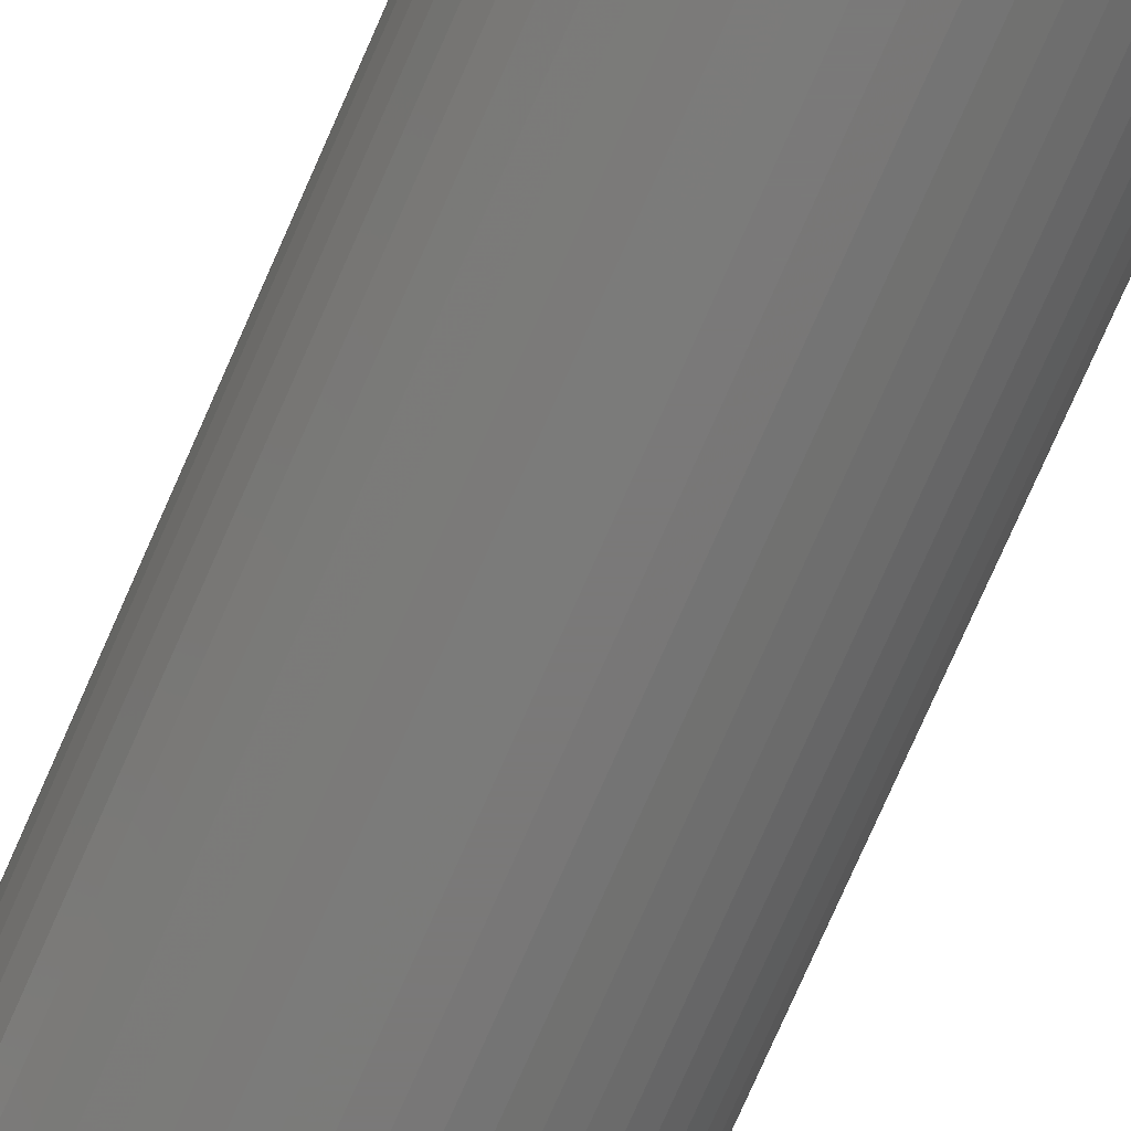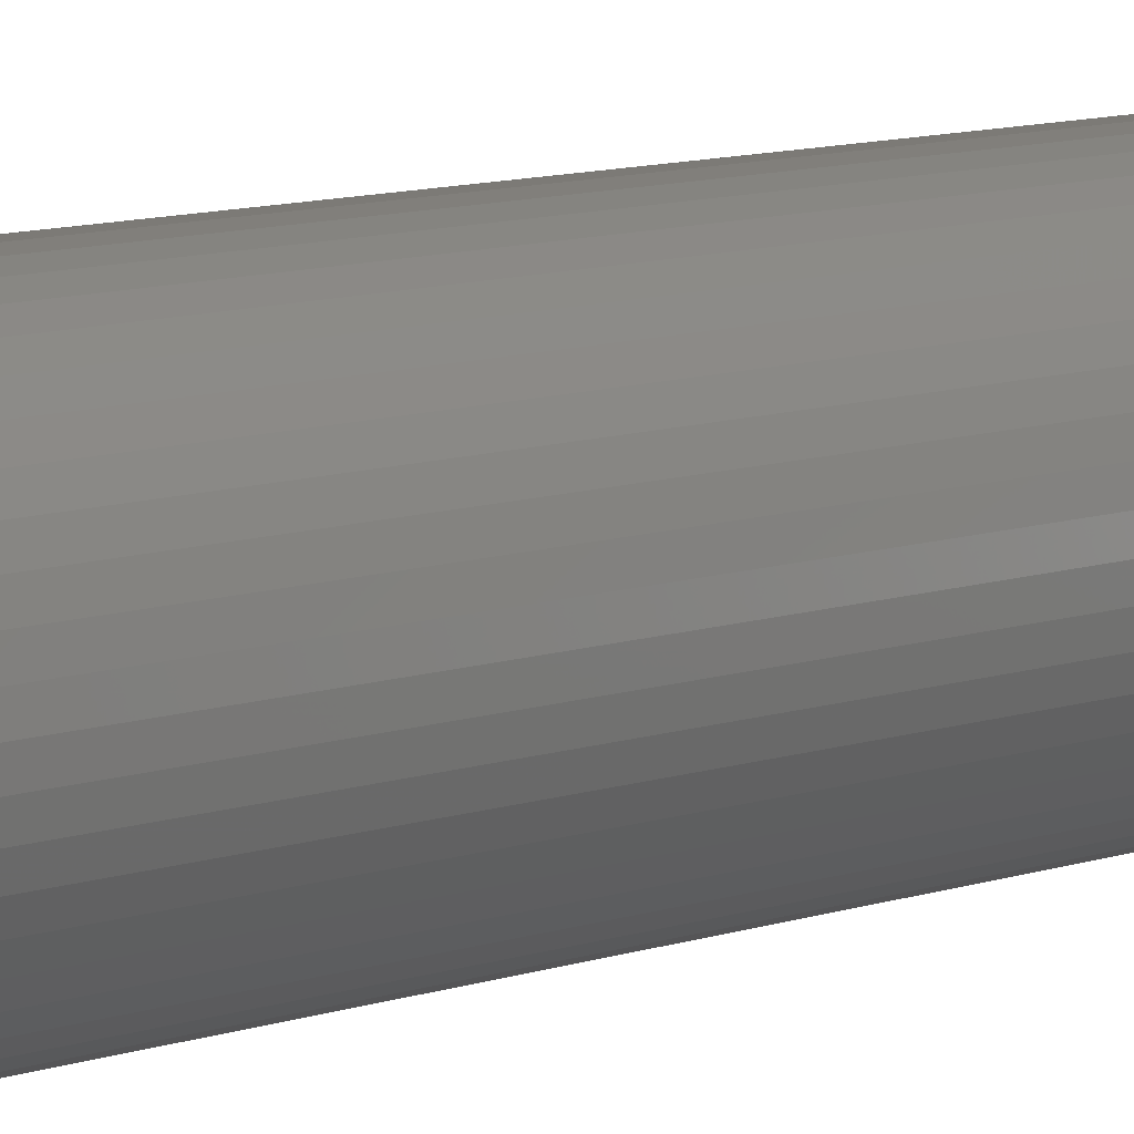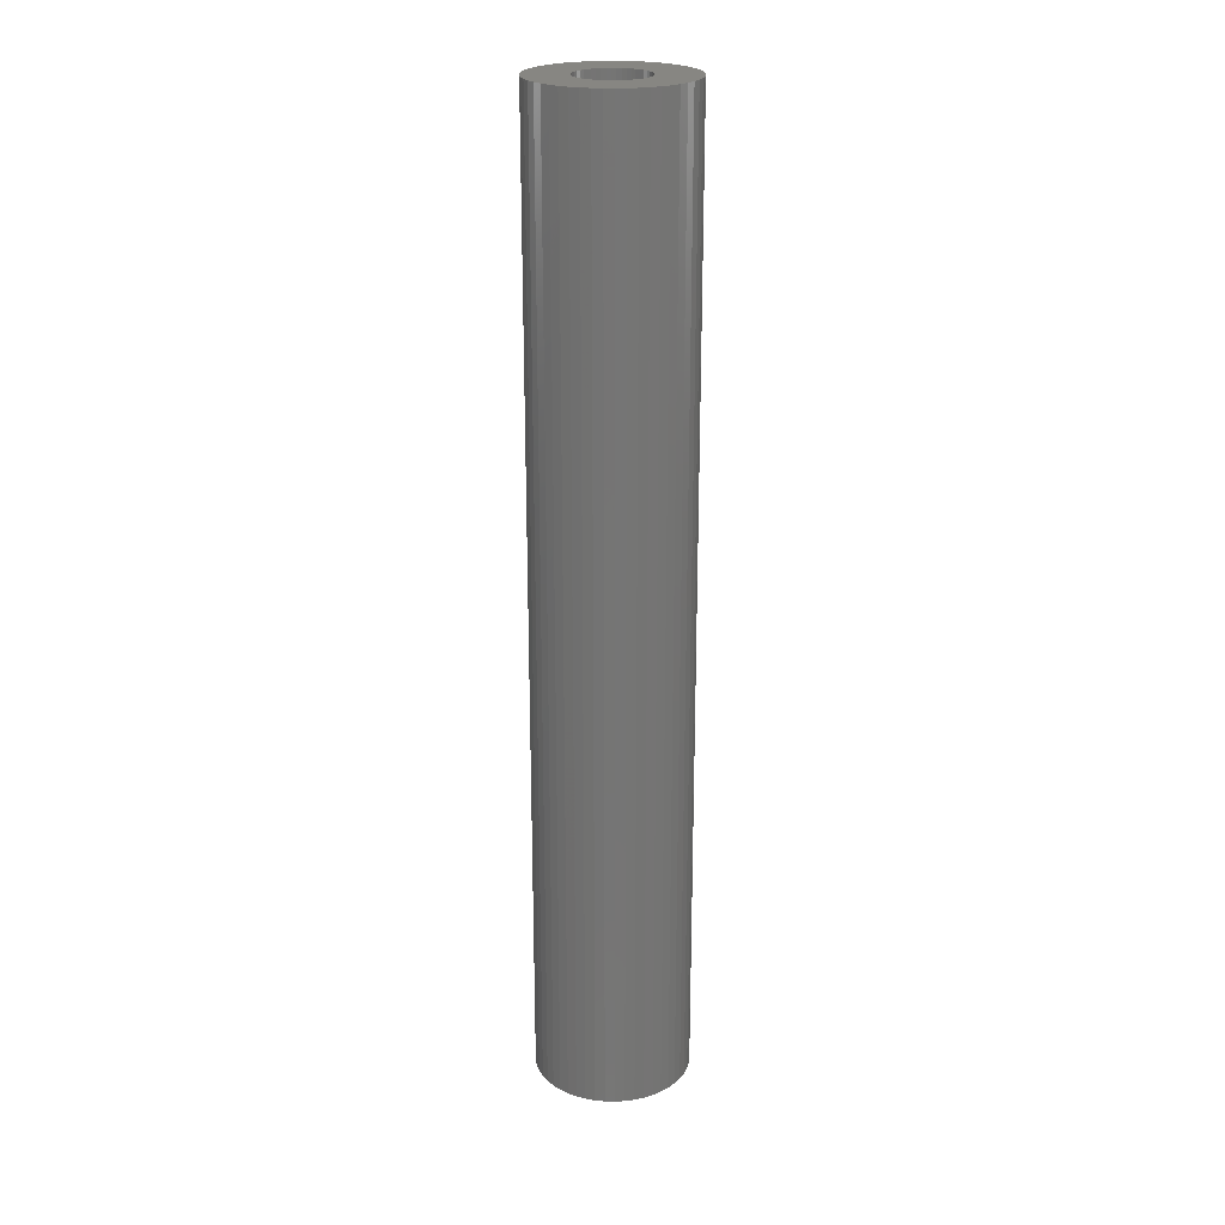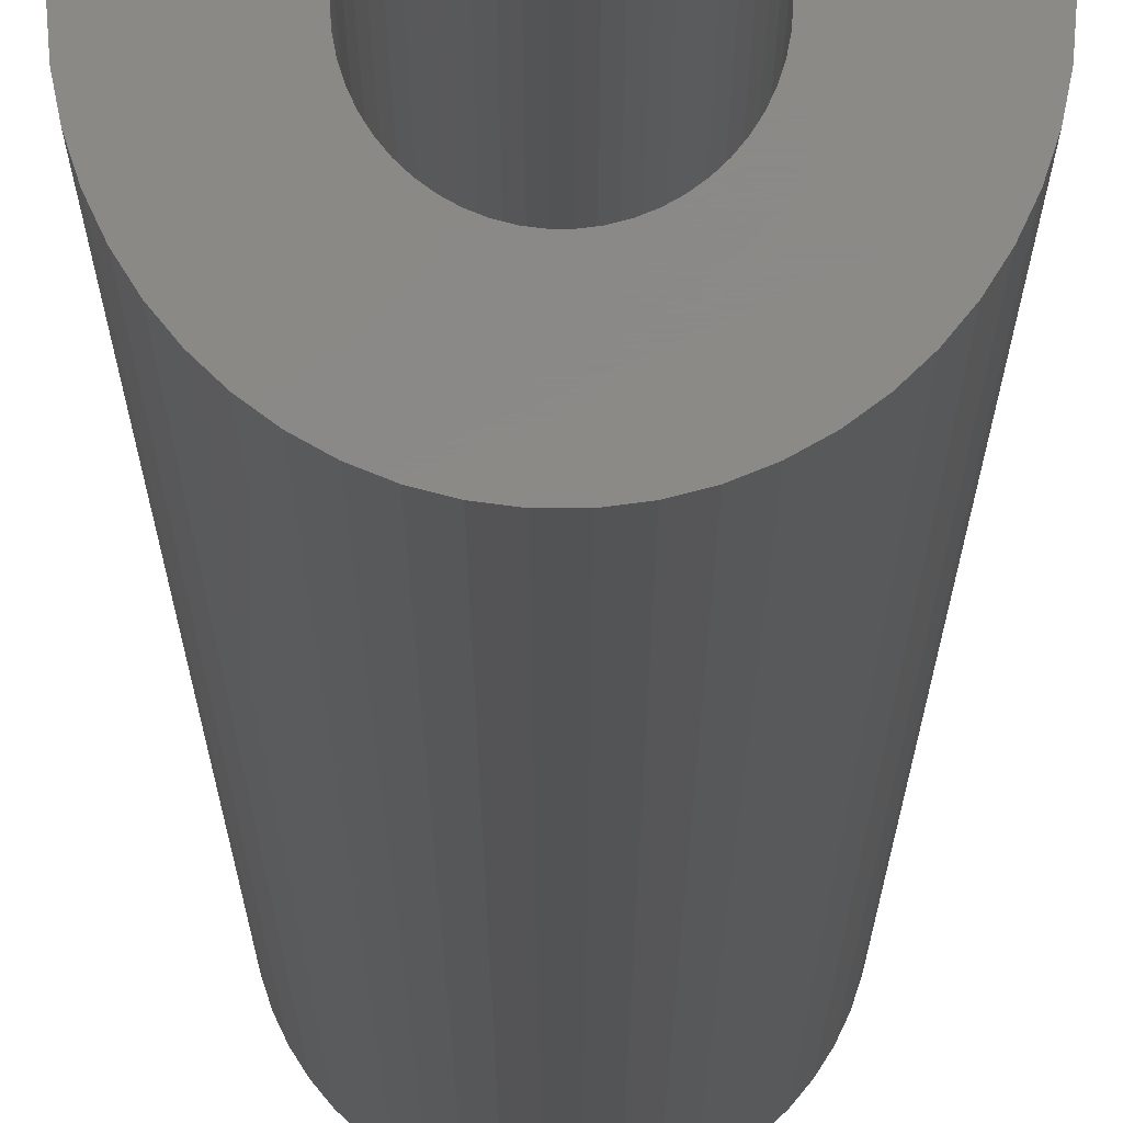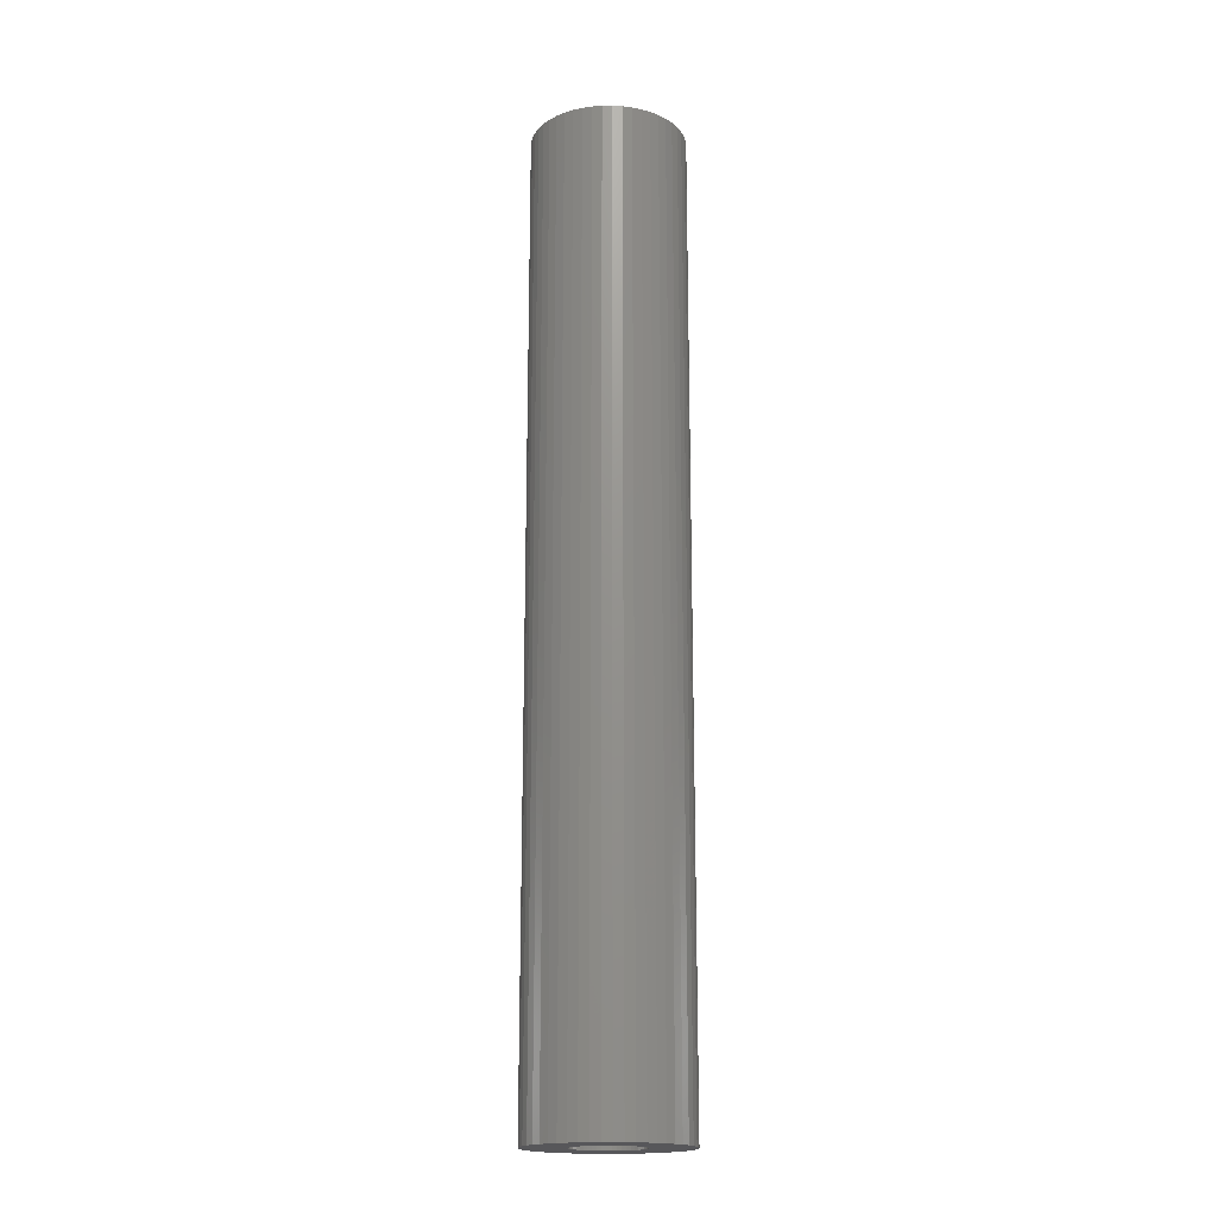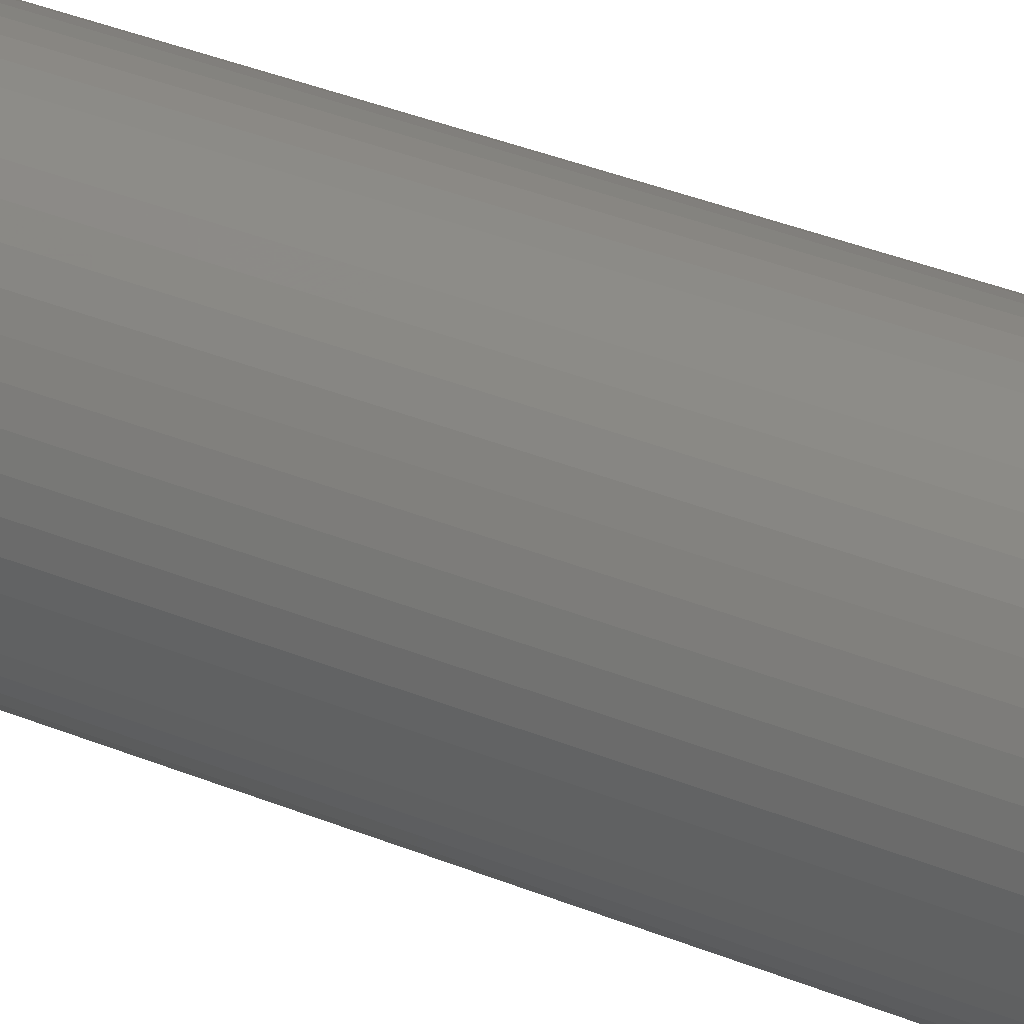
<metadata>
{"format":"stl","ext":"stl","renderer":"f3d","projection":"perspective","resolution":1024,"background":"white","views":[{"elev":-72.6,"azim":-23.4,"up":"+Y"},{"elev":7.6,"azim":41.0,"up":"+Y"},{"elev":22.7,"azim":23.5,"up":"+Z"},{"elev":-10.0,"azim":0.0,"up":"+Y"},{"elev":-18.2,"azim":94.6,"up":"+Z"},{"elev":29.2,"azim":123.0,"up":"+Y"}]}
</metadata>
<code>
# stl→obj: 200 verts, 400 faces
v 4 0 25
v 3.968 0.5013 -25
v 3.968 0.5013 25
v 4 0 -25
v -4 0 -25
v -3.968 0.5013 25
v -3.968 0.5013 -25
v -4 0 25
v 0.2512 3.992 -25
v -0.2512 3.992 25
v 0.2512 3.992 25
v -0.2512 3.992 -25
v -0.2512 -3.992 -25
v 0.2512 -3.992 25
v -0.2512 -3.992 25
v 0.2512 -3.992 -25
v 2.916 2.738 -25
v 2.55 3.082 25
v 2.916 2.738 25
v 2.55 3.082 -25
v -2.55 3.082 -25
v -2.916 2.738 25
v -2.55 3.082 25
v -2.916 2.738 -25
v -1.236 3.804 -25
v -1.703 3.619 25
v -1.236 3.804 25
v -1.703 3.619 -25
v 3.719 1.472 25
v 3.505 1.927 -25
v 3.505 1.927 25
v 3.719 1.472 -25
v 3.236 2.351 -25
v 3.236 2.351 25
v 1.703 3.619 -25
v 1.236 3.804 25
v 1.703 3.619 25
v 1.236 3.804 -25
v 0.7495 3.929 25
v 0.7495 3.929 -25
v 2.143 3.377 25
v 2.143 3.377 -25
v -3.719 1.472 -25
v -3.505 1.927 25
v -3.505 1.927 -25
v -3.719 1.472 25
v -3.236 2.351 -25
v -3.236 2.351 25
v -3.874 0.9948 -25
v -3.874 0.9948 25
v -2.143 3.377 25
v -2.143 3.377 -25
v -0.7495 3.929 -25
v -0.7495 3.929 25
v 0.7495 -3.929 25
v 0.7495 -3.929 -25
v 1.236 -3.804 -25
v 1.703 -3.619 25
v 1.236 -3.804 25
v 1.703 -3.619 -25
v 3.874 0.9948 25
v 3.874 0.9948 -25
v 1.8 0 25
v 1.786 0.2256 25
v 3.968 -0.5013 25
v 1.743 0.4476 25
v 1.786 -0.2256 25
v 1.674 0.6626 25
v 3.874 -0.9948 25
v 1.577 0.8672 25
v 1.743 -0.4476 25
v 1.456 1.058 25
v 3.719 -1.472 25
v 1.312 1.232 25
v 1.674 -0.6626 25
v 1.147 1.387 25
v 3.505 -1.927 25
v 1.577 -0.8672 25
v 0.9645 1.52 25
v 0.7664 1.629 25
v 0.5562 1.712 25
v 0.3373 1.768 25
v 0.113 1.796 25
v -0.113 1.796 25
v -0.3373 1.768 25
v -0.5562 1.712 25
v -0.7664 1.629 25
v -0.9645 1.52 25
v -1.147 1.387 25
v -1.312 1.232 25
v -1.456 1.058 25
v -1.577 0.8672 25
v 3.236 -2.351 25
v 1.456 -1.058 25
v 2.916 -2.738 25
v 1.312 -1.232 25
v 2.55 -3.082 25
v 1.147 -1.387 25
v 2.143 -3.377 25
v 0.9645 -1.52 25
v 0.7664 -1.629 25
v 0.5562 -1.712 25
v 0.3373 -1.768 25
v 0.113 -1.796 25
v -0.113 -1.796 25
v -0.3373 -1.768 25
v -0.7495 -3.929 25
v -0.5562 -1.712 25
v -1.236 -3.804 25
v -0.7664 -1.629 25
v -1.703 -3.619 25
v -0.9645 -1.52 25
v -2.143 -3.377 25
v -1.147 -1.387 25
v -2.55 -3.082 25
v -1.312 -1.232 25
v -2.916 -2.738 25
v -1.456 -1.058 25
v -3.236 -2.351 25
v -1.577 -0.8672 25
v -3.505 -1.927 25
v -1.674 -0.6626 25
v -3.719 -1.472 25
v -1.743 -0.4476 25
v -3.874 -0.9948 25
v -1.786 -0.2256 25
v -3.968 -0.5013 25
v -1.8 0 25
v -1.674 0.6626 25
v -1.743 0.4476 25
v -1.786 0.2256 25
v 3.968 -0.5013 -25
v 2.143 -3.377 -25
v 3.236 -2.351 -25
v 2.916 -2.738 -25
v 3.874 -0.9948 -25
v 3.719 -1.472 -25
v -2.916 -2.738 -25
v -2.55 -3.082 -25
v -3.505 -1.927 -25
v -3.719 -1.472 -25
v -3.236 -2.351 -25
v 1.8 0 -25
v 1.786 -0.2256 -25
v 1.743 -0.4476 -25
v 1.786 0.2256 -25
v 1.674 -0.6626 -25
v 3.505 -1.927 -25
v 1.577 -0.8672 -25
v 1.743 0.4476 -25
v 1.456 -1.058 -25
v 1.312 -1.232 -25
v 2.55 -3.082 -25
v 1.674 0.6626 -25
v 1.147 -1.387 -25
v 1.577 0.8672 -25
v 0.9645 -1.52 -25
v 0.7664 -1.629 -25
v 0.5562 -1.712 -25
v 0.3373 -1.768 -25
v 0.113 -1.796 -25
v -0.113 -1.796 -25
v -0.3373 -1.768 -25
v -0.7495 -3.929 -25
v -0.5562 -1.712 -25
v -1.236 -3.804 -25
v -0.7664 -1.629 -25
v -1.703 -3.619 -25
v -0.9645 -1.52 -25
v -2.143 -3.377 -25
v -1.147 -1.387 -25
v -1.312 -1.232 -25
v -1.456 -1.058 -25
v -1.577 -0.8672 -25
v 1.456 1.058 -25
v 1.312 1.232 -25
v 1.147 1.387 -25
v 0.9645 1.52 -25
v 0.7664 1.629 -25
v 0.5562 1.712 -25
v 0.3373 1.768 -25
v 0.113 1.796 -25
v -0.113 1.796 -25
v -0.3373 1.768 -25
v -0.5562 1.712 -25
v -0.7664 1.629 -25
v -0.9645 1.52 -25
v -1.147 1.387 -25
v -1.312 1.232 -25
v -1.456 1.058 -25
v -1.577 0.8672 -25
v -1.674 0.6626 -25
v -1.743 0.4476 -25
v -1.786 0.2256 -25
v -1.8 0 -25
v -1.674 -0.6626 -25
v -1.743 -0.4476 -25
v -3.874 -0.9948 -25
v -1.786 -0.2256 -25
v -3.968 -0.5013 -25
f 1 2 3
f 2 1 4
f 5 6 7
f 6 5 8
f 9 10 11
f 10 9 12
f 13 14 15
f 14 13 16
f 17 18 19
f 18 17 20
f 21 22 23
f 22 21 24
f 25 26 27
f 26 25 28
f 29 30 31
f 30 29 32
f 31 33 34
f 33 31 30
f 35 36 37
f 36 35 38
f 38 39 36
f 39 38 40
f 20 41 18
f 41 20 42
f 43 44 45
f 44 43 46
f 47 22 24
f 22 47 48
f 49 46 43
f 46 49 50
f 28 51 26
f 51 28 52
f 53 27 54
f 27 53 25
f 16 55 14
f 55 16 56
f 57 58 59
f 58 57 60
f 61 32 29
f 32 61 62
f 3 62 61
f 62 3 2
f 34 17 19
f 17 34 33
f 40 11 39
f 11 40 9
f 42 37 41
f 37 42 35
f 45 48 47
f 48 45 44
f 7 50 49
f 50 7 6
f 63 1 3
f 64 3 61
f 1 63 65
f 66 61 29
f 67 65 63
f 68 29 31
f 65 67 69
f 70 31 34
f 71 69 67
f 72 34 19
f 69 71 73
f 74 19 18
f 75 73 71
f 76 18 41
f 73 75 77
f 78 77 75
f 3 64 63
f 61 66 64
f 79 41 37
f 29 68 66
f 31 70 68
f 34 72 70
f 19 74 72
f 80 37 36
f 18 76 74
f 41 79 76
f 37 80 79
f 81 36 39
f 36 81 80
f 39 82 81
f 11 82 39
f 11 83 82
f 11 84 83
f 10 84 11
f 10 85 84
f 54 85 10
f 85 54 86
f 27 86 54
f 86 27 87
f 26 87 27
f 87 26 88
f 51 88 26
f 88 51 89
f 23 89 51
f 89 23 90
f 22 90 23
f 90 22 91
f 48 91 22
f 91 48 92
f 44 92 48
f 77 78 93
f 94 93 78
f 93 94 95
f 96 95 94
f 95 96 97
f 98 97 96
f 97 98 99
f 100 99 98
f 99 100 58
f 101 58 100
f 58 101 59
f 102 59 101
f 59 102 55
f 103 55 102
f 103 14 55
f 104 14 103
f 105 14 104
f 105 15 14
f 106 15 105
f 107 106 108
f 106 107 15
f 109 108 110
f 111 110 112
f 113 112 114
f 108 109 107
f 115 114 116
f 117 116 118
f 119 118 120
f 121 120 122
f 110 111 109
f 123 122 124
f 125 124 126
f 127 126 128
f 92 44 129
f 112 113 111
f 46 129 44
f 114 115 113
f 129 46 130
f 116 117 115
f 50 130 46
f 118 119 117
f 130 50 131
f 120 121 119
f 6 131 50
f 122 123 121
f 131 6 128
f 124 125 123
f 8 128 6
f 126 127 125
f 128 8 127
f 52 23 51
f 23 52 21
f 12 54 10
f 54 12 53
f 65 4 1
f 4 65 132
f 60 99 58
f 99 60 133
f 95 134 93
f 134 95 135
f 73 136 69
f 136 73 137
f 69 132 65
f 132 69 136
f 138 115 117
f 115 138 139
f 140 123 141
f 123 140 121
f 138 119 142
f 119 138 117
f 143 4 132
f 144 132 136
f 4 143 2
f 145 136 137
f 146 2 143
f 147 137 148
f 2 146 62
f 149 148 134
f 150 62 146
f 151 134 135
f 62 150 32
f 152 135 153
f 154 32 150
f 155 153 133
f 32 154 30
f 156 30 154
f 132 144 143
f 136 145 144
f 157 133 60
f 137 147 145
f 148 149 147
f 134 151 149
f 135 152 151
f 158 60 57
f 153 155 152
f 133 157 155
f 60 158 157
f 159 57 56
f 57 159 158
f 56 160 159
f 16 160 56
f 16 161 160
f 16 162 161
f 13 162 16
f 13 163 162
f 164 163 13
f 163 164 165
f 166 165 164
f 165 166 167
f 168 167 166
f 167 168 169
f 170 169 168
f 169 170 171
f 139 171 170
f 171 139 172
f 138 172 139
f 172 138 173
f 142 173 138
f 173 142 174
f 140 174 142
f 30 156 33
f 175 33 156
f 33 175 17
f 176 17 175
f 17 176 20
f 177 20 176
f 20 177 42
f 178 42 177
f 42 178 35
f 179 35 178
f 35 179 38
f 180 38 179
f 38 180 40
f 181 40 180
f 181 9 40
f 182 9 181
f 183 9 182
f 183 12 9
f 184 12 183
f 53 184 185
f 184 53 12
f 25 185 186
f 28 186 187
f 52 187 188
f 185 25 53
f 21 188 189
f 24 189 190
f 47 190 191
f 45 191 192
f 186 28 25
f 43 192 193
f 49 193 194
f 7 194 195
f 174 140 196
f 187 52 28
f 141 196 140
f 188 21 52
f 196 141 197
f 189 24 21
f 198 197 141
f 190 47 24
f 197 198 199
f 191 45 47
f 200 199 198
f 192 43 45
f 199 200 195
f 193 49 43
f 5 195 200
f 194 7 49
f 195 5 7
f 93 148 77
f 148 93 134
f 166 107 109
f 107 166 164
f 141 125 198
f 125 141 123
f 56 59 55
f 59 56 57
f 153 95 97
f 95 153 135
f 133 97 99
f 97 133 153
f 77 137 73
f 137 77 148
f 164 15 107
f 15 164 13
f 168 109 111
f 109 168 166
f 142 121 140
f 121 142 119
f 198 127 200
f 127 198 125
f 200 8 5
f 8 200 127
f 170 111 113
f 111 170 168
f 139 113 115
f 113 139 170
f 143 64 146
f 64 143 63
f 128 194 131
f 194 128 195
f 183 83 84
f 83 183 182
f 161 105 104
f 105 161 162
f 177 74 76
f 74 177 176
f 189 89 90
f 89 189 188
f 186 86 87
f 86 186 185
f 151 78 149
f 78 151 94
f 154 70 156
f 70 154 68
f 146 66 150
f 66 146 64
f 180 80 81
f 80 180 179
f 181 81 82
f 81 181 180
f 178 76 79
f 76 178 177
f 129 191 92
f 191 129 192
f 130 192 129
f 192 130 193
f 185 85 86
f 85 185 184
f 160 104 103
f 104 160 161
f 158 102 101
f 102 158 159
f 150 68 154
f 68 150 66
f 175 74 176
f 74 175 72
f 156 72 175
f 72 156 70
f 182 82 83
f 82 182 181
f 179 79 80
f 79 179 178
f 92 190 91
f 190 92 191
f 91 189 90
f 189 91 190
f 131 193 130
f 193 131 194
f 187 87 88
f 87 187 186
f 188 88 89
f 88 188 187
f 184 84 85
f 84 184 183
f 157 101 100
f 101 157 158
f 152 98 96
f 98 152 155
f 145 67 144
f 67 145 71
f 120 196 122
f 196 120 174
f 149 75 147
f 75 149 78
f 152 94 151
f 94 152 96
f 144 63 143
f 63 144 67
f 169 114 112
f 114 169 171
f 163 108 106
f 108 163 165
f 122 197 124
f 197 122 196
f 159 103 102
f 103 159 160
f 155 100 98
f 100 155 157
f 147 71 145
f 71 147 75
f 162 106 105
f 106 162 163
f 171 116 114
f 116 171 172
f 124 199 126
f 199 124 197
f 126 195 128
f 195 126 199
f 165 110 108
f 110 165 167
f 167 112 110
f 112 167 169
f 118 174 120
f 174 118 173
f 116 173 118
f 173 116 172

</code>
